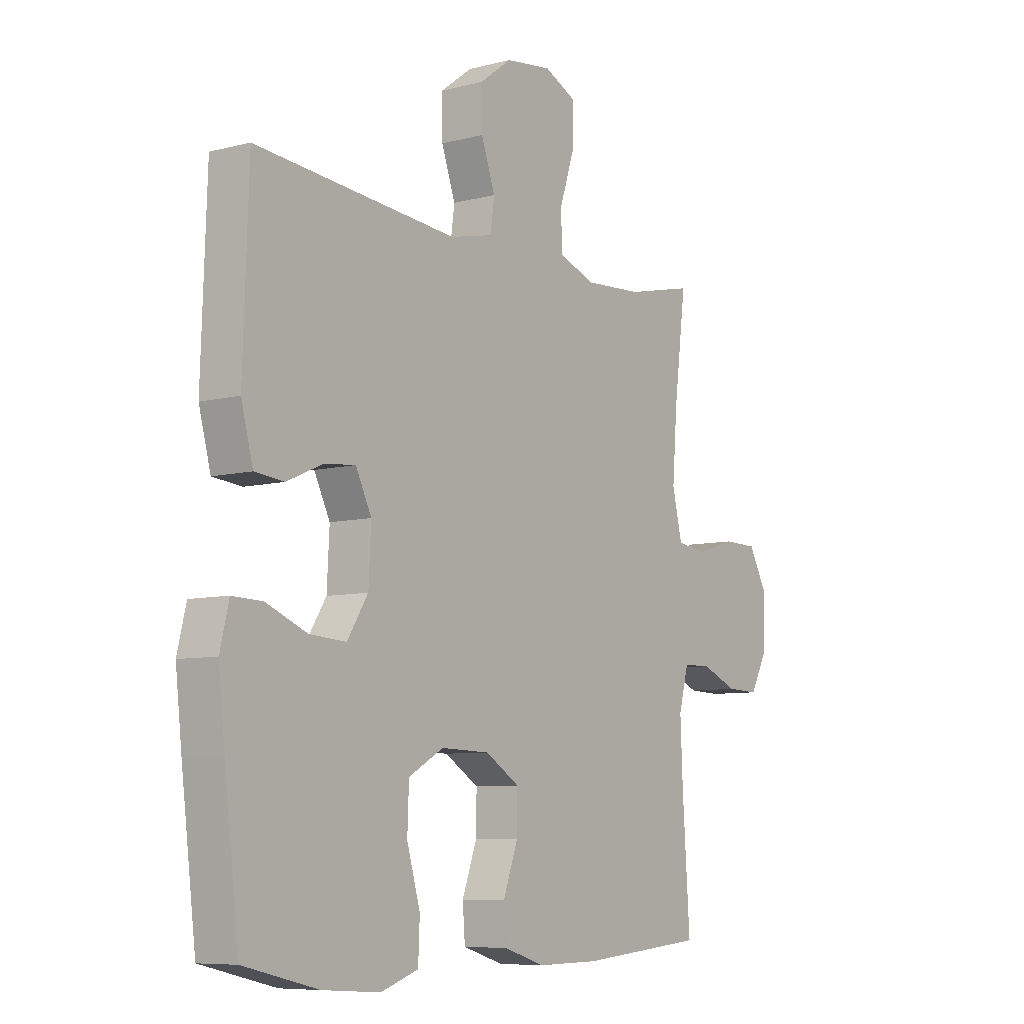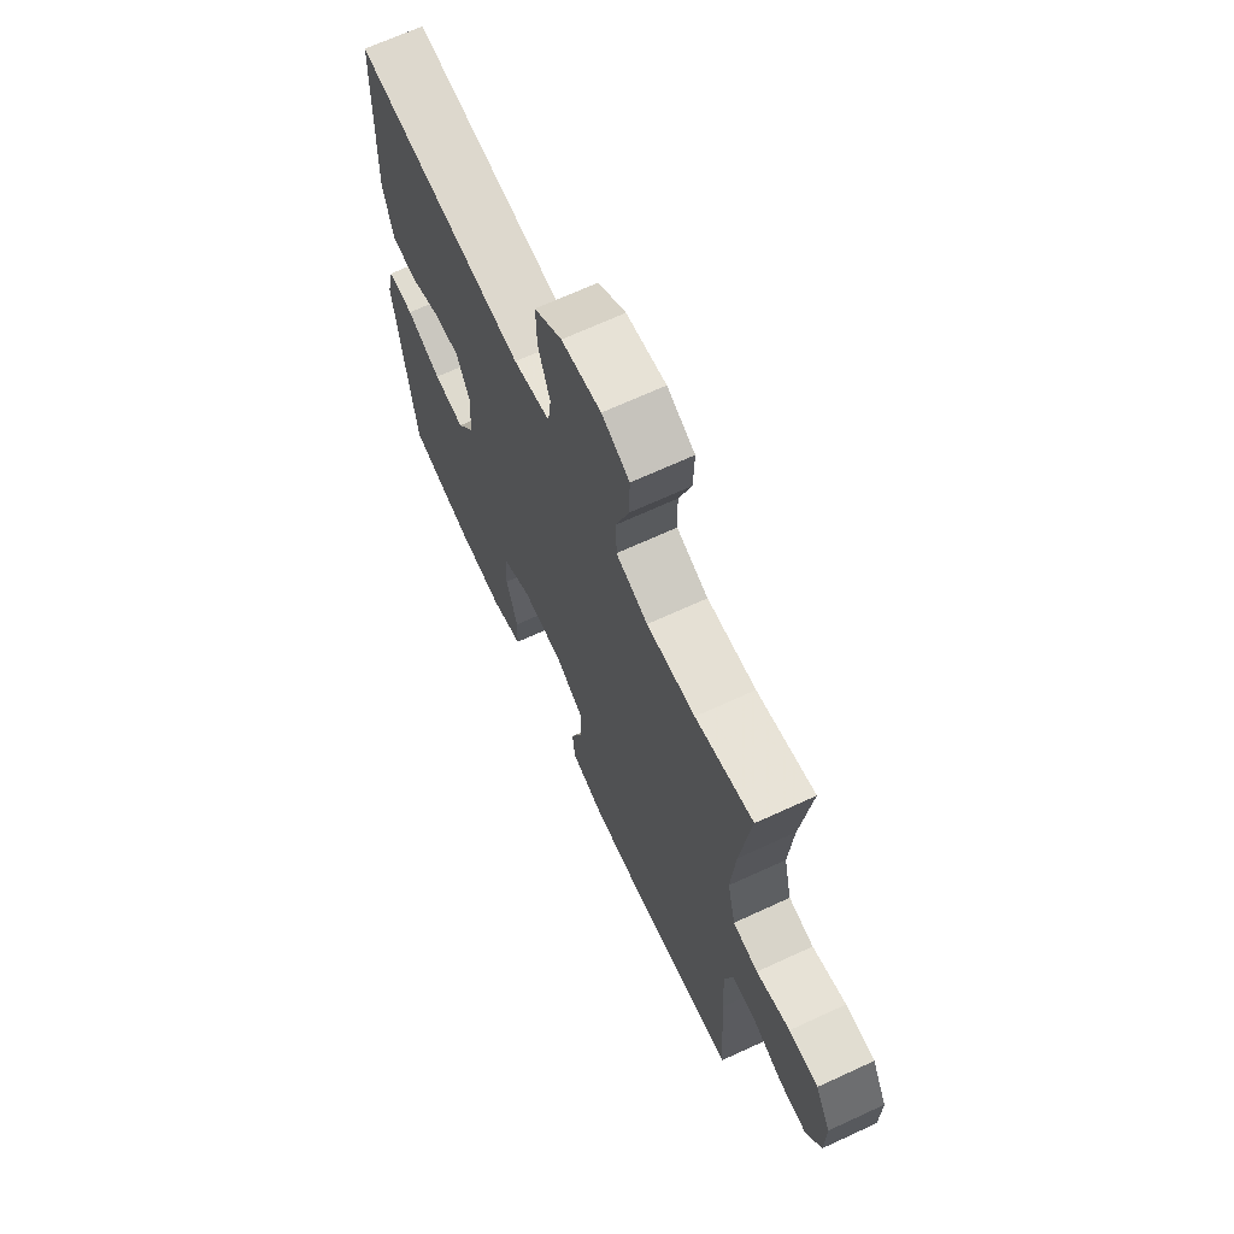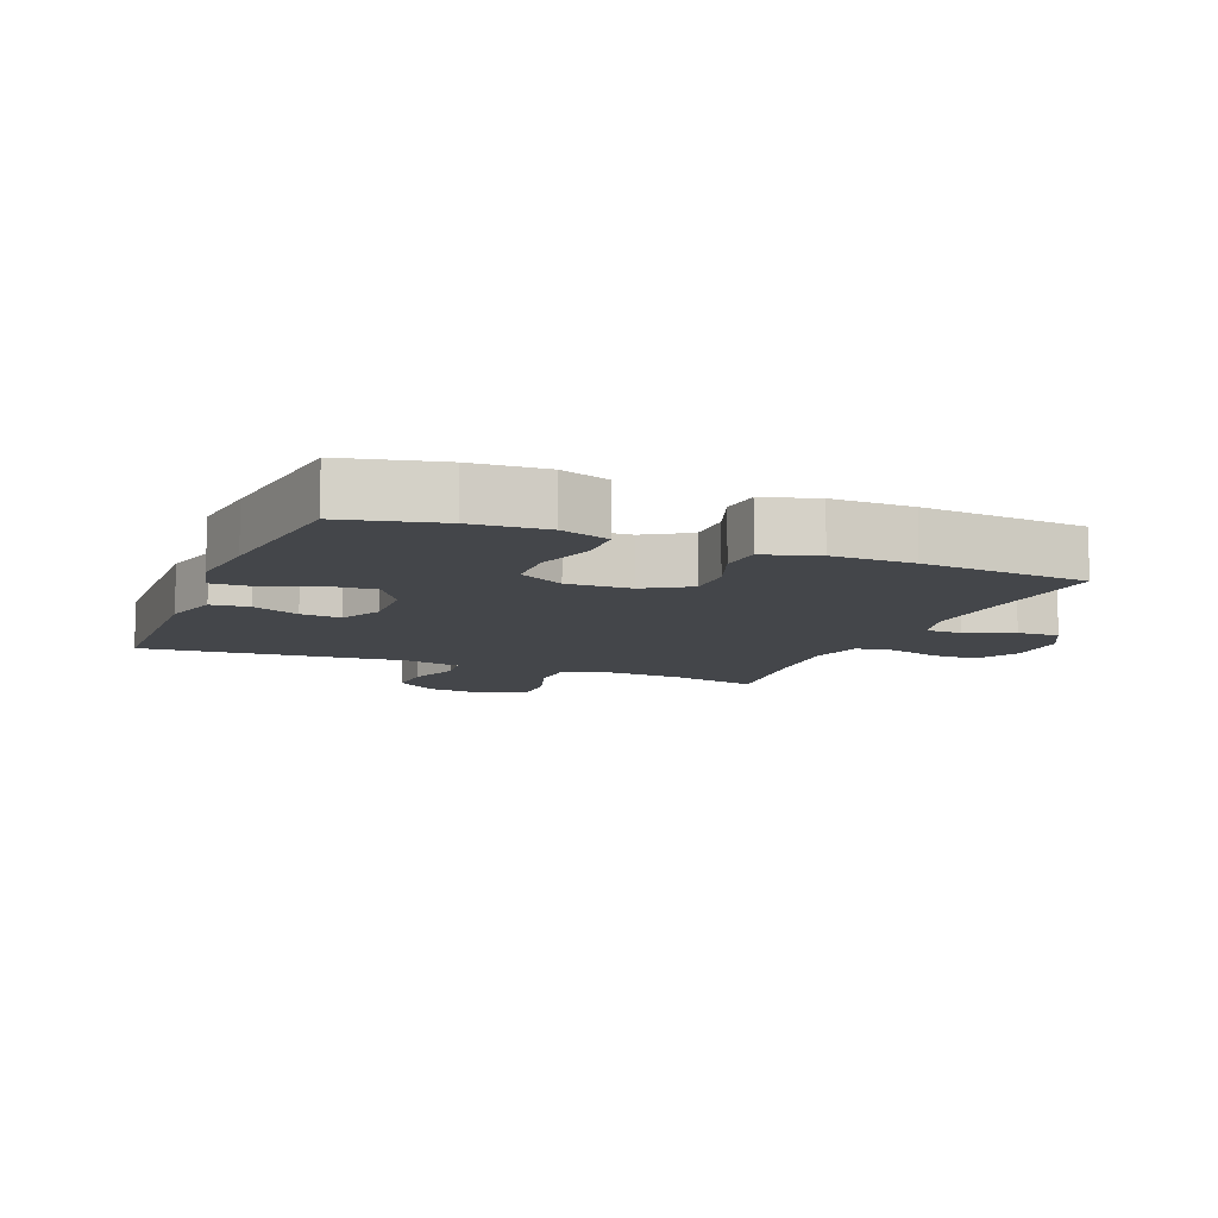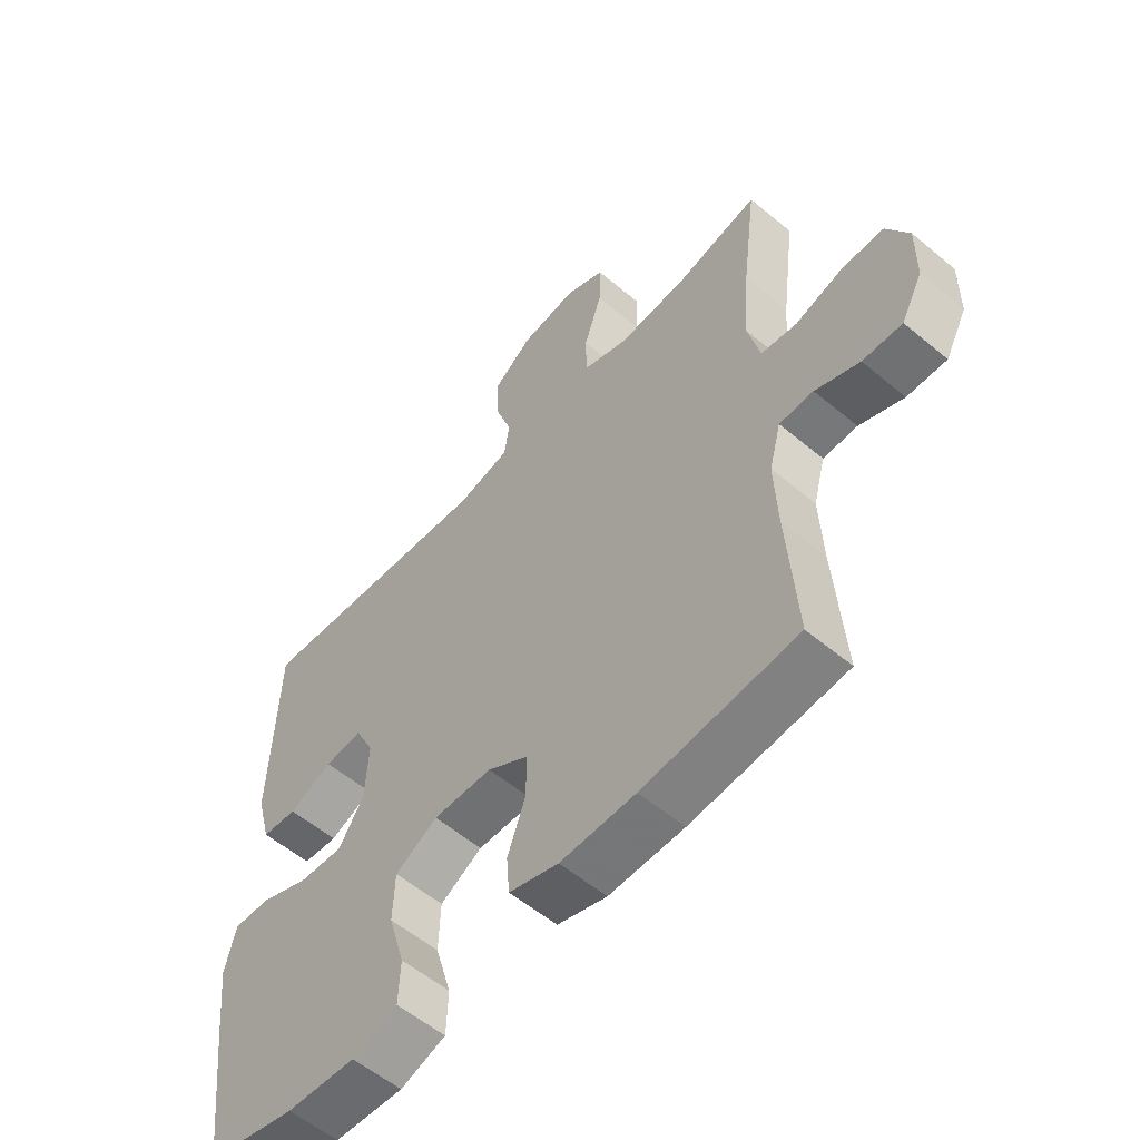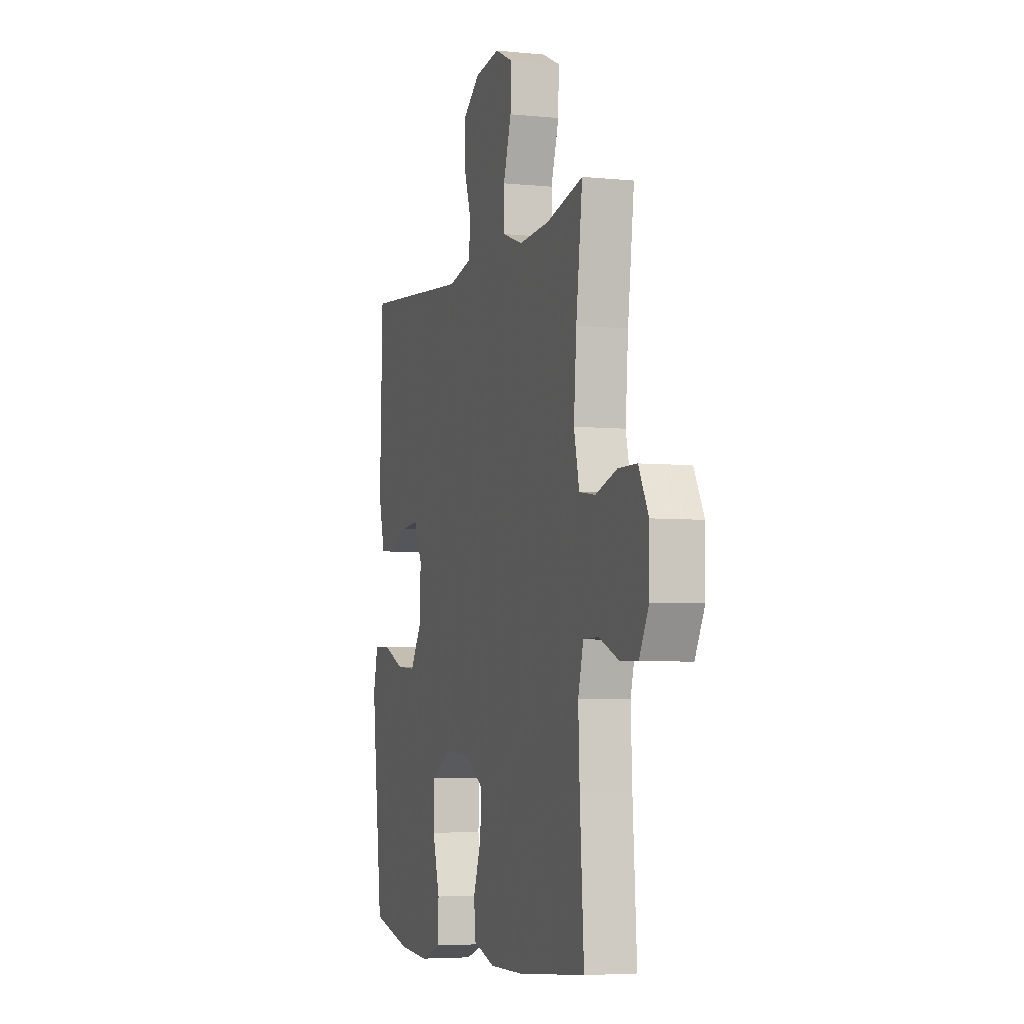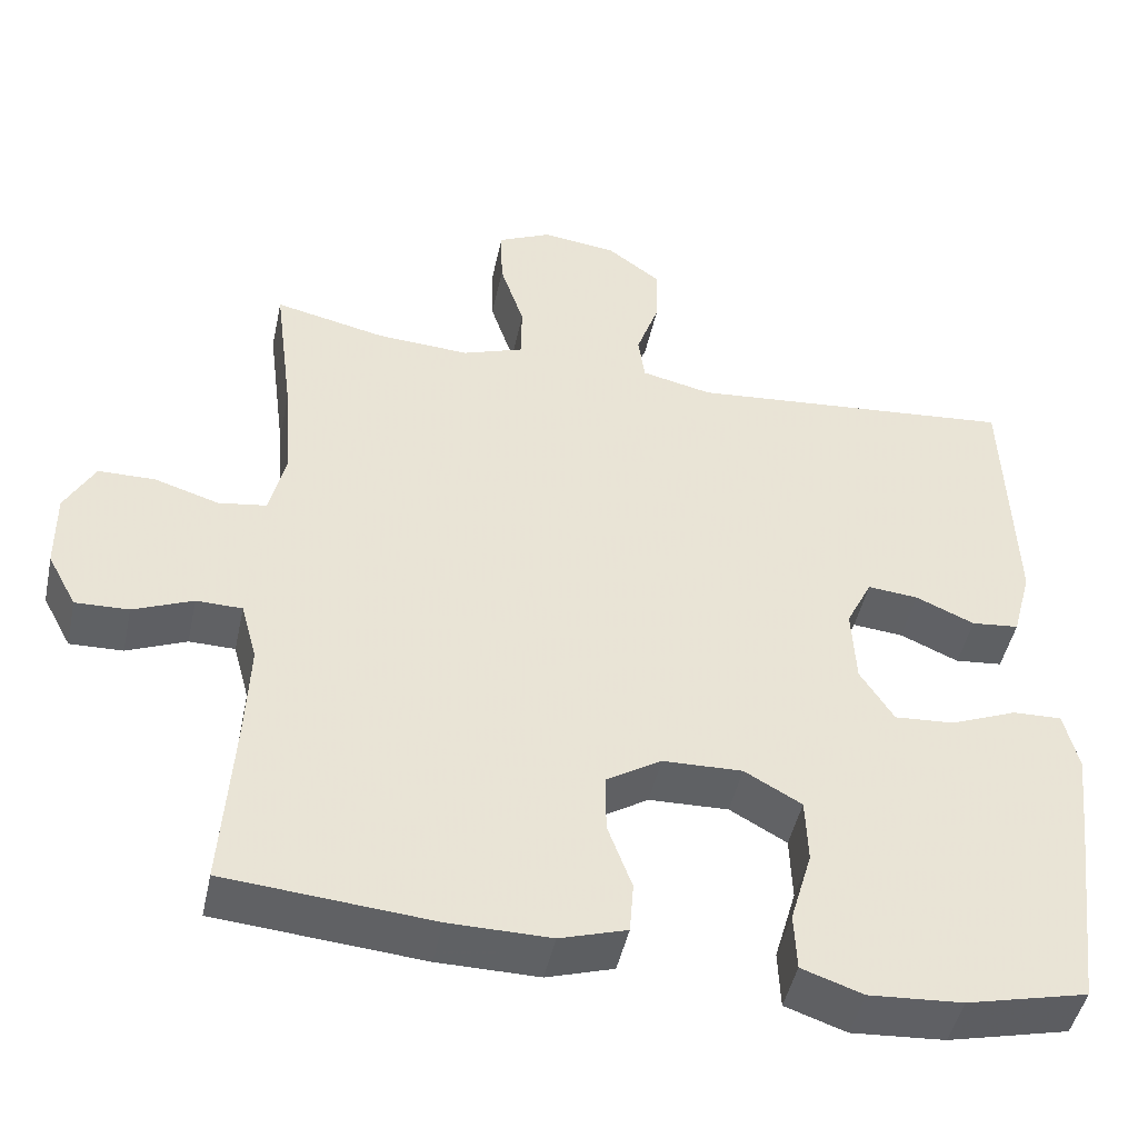
<metadata>
{"format":"obj","ext":"obj","renderer":"f3d","projection":"perspective","resolution":1024,"background":"white","views":[{"elev":-7.7,"azim":126.1,"up":"+Z"},{"elev":68.0,"azim":-114.8,"up":"+Z"},{"elev":-9.8,"azim":157.7,"up":"+Y"},{"elev":-56.6,"azim":-131.1,"up":"+Z"},{"elev":-4.9,"azim":-107.6,"up":"+Z"},{"elev":-46.6,"azim":-12.0,"up":"+Z"}]}
</metadata>
<code>
v -0.5 0.07 0.5
v -0.362 0.07 0.469
v -0.246 0.07 0.462
v -0.17 0.07 0.489
v -0.169 0.07 0.561
v -0.199 0.07 0.652
v -0.201 0.07 0.728
v -0.135 0.07 0.759
v -0.041 0.07 0.747
v 0.025 0.07 0.698
v 0.023 0.07 0.622
v -0.005 0.07 0.542
v 0.003 0.07 0.483
v 0.091 0.07 0.463
v 0.5 0.07 0.5
v 0.511 0.07 0.181
v 0.487 0.07 0.091
v 0.428 0.07 0.085
v 0.355 0.07 0.117
v 0.292 0.07 0.123
v 0.26 0.07 0.058
v 0.265 0.07 -0.039
v 0.307 0.07 -0.105
v 0.381 0.07 -0.1
v 0.464 0.07 -0.066
v 0.525 0.07 -0.064
v 0.543 0.07 -0.138
v 0.53 0.07 -0.255
v 0.5 0.07 -0.5
v 0.35 0.07 -0.536
v 0.234 0.07 -0.544
v 0.158 0.07 -0.518
v 0.155 0.07 -0.446
v 0.182 0.07 -0.353
v 0.179 0.07 -0.272
v 0.108 0.07 -0.232
v 0.009 0.07 -0.235
v -0.06 0.07 -0.278
v -0.059 0.07 -0.351
v -0.029 0.07 -0.433
v -0.034 0.07 -0.497
v -0.117 0.07 -0.523
v -0.243 0.07 -0.522
v -0.5 0.07 -0.5
v -0.485 0.07 -0.277
v -0.48 0.07 -0.16
v -0.5 0.07 -0.086
v -0.557 0.07 -0.085
v -0.631 0.07 -0.116
v -0.697 0.07 -0.118
v -0.733 0.07 -0.051
v -0.734 0.07 0.047
v -0.697 0.07 0.115
v -0.627 0.07 0.116
v -0.546 0.07 0.091
v -0.486 0.07 0.1
v -0.466 0.07 0.185
v -0.476 0.07 0.313
v -0.5 0 0.5
v -0.362 0 0.469
v -0.246 0 0.462
v -0.17 0 0.489
v -0.169 0 0.561
v -0.199 0 0.652
v -0.201 0 0.728
v -0.135 0 0.759
v -0.041 0 0.747
v 0.025 0 0.698
v 0.023 0 0.622
v -0.005 0 0.542
v 0.003 0 0.483
v 0.091 0 0.463
v 0.5 0 0.5
v 0.511 0 0.181
v 0.487 0 0.091
v 0.428 0 0.085
v 0.355 0 0.117
v 0.292 0 0.123
v 0.26 0 0.058
v 0.265 0 -0.039
v 0.307 0 -0.105
v 0.381 0 -0.1
v 0.464 0 -0.066
v 0.525 0 -0.064
v 0.543 0 -0.138
v 0.53 0 -0.255
v 0.5 0 -0.5
v 0.35 0 -0.536
v 0.234 0 -0.544
v 0.158 0 -0.518
v 0.155 0 -0.446
v 0.182 0 -0.353
v 0.179 0 -0.272
v 0.108 0 -0.232
v 0.009 0 -0.235
v -0.06 0 -0.278
v -0.059 0 -0.351
v -0.029 0 -0.433
v -0.034 0 -0.497
v -0.117 0 -0.523
v -0.243 0 -0.522
v -0.5 0 -0.5
v -0.485 0 -0.277
v -0.48 0 -0.16
v -0.5 0 -0.086
v -0.557 0 -0.085
v -0.631 0 -0.116
v -0.697 0 -0.118
v -0.733 0 -0.051
v -0.734 0 0.047
v -0.697 0 0.115
v -0.627 0 0.116
v -0.546 0 0.091
v -0.486 0 0.1
v -0.466 0 0.185
v -0.476 0 0.313
f 53 54 55
f 52 53 55
f 51 52 55
f 50 51 55
f 49 50 55
f 48 49 55
f 47 48 55 56
f 46 47 56 57
f 43 44 45
f 42 43 45
f 41 42 45
f 40 41 45
f 39 40 45
f 38 39 45 46
f 37 38 46 57
f 32 33 34
f 31 32 34
f 30 31 34
f 29 30 34
f 28 29 34
f 27 28 34
f 26 27 34
f 25 26 34
f 24 25 34
f 23 24 34 35
f 22 23 35 36
f 17 18 19
f 16 17 19
f 15 16 19
f 14 15 19
f 13 14 19 20
f 10 11 12
f 9 10 12
f 8 9 12
f 7 8 12
f 6 7 12
f 5 6 12
f 4 5 12 13
f 13 20 21
f 4 13 21
f 3 4 21
f 58 1 2
f 37 57 58
f 36 37 58
f 22 36 58
f 21 22 58
f 3 21 58
f 2 3 58
f 113 112 111
f 113 111 110
f 113 110 109
f 113 109 108
f 113 108 107
f 113 107 106
f 114 113 106 105
f 115 114 105 104
f 103 102 101
f 103 101 100
f 103 100 99
f 103 99 98
f 103 98 97
f 104 103 97 96
f 115 104 96 95
f 92 91 90
f 92 90 89
f 92 89 88
f 92 88 87
f 92 87 86
f 92 86 85
f 92 85 84
f 92 84 83
f 92 83 82
f 93 92 82 81
f 94 93 81 80
f 77 76 75
f 77 75 74
f 77 74 73
f 77 73 72
f 78 77 72 71
f 70 69 68
f 70 68 67
f 70 67 66
f 70 66 65
f 70 65 64
f 70 64 63
f 71 70 63 62
f 79 78 71
f 79 71 62
f 79 62 61
f 60 59 116
f 116 115 95
f 116 95 94
f 116 94 80
f 116 80 79
f 116 79 61
f 116 61 60
f 1 59 60 2
f 2 60 61 3
f 3 61 62 4
f 4 62 63 5
f 5 63 64 6
f 6 64 65 7
f 7 65 66 8
f 8 66 67 9
f 9 67 68 10
f 10 68 69 11
f 11 69 70 12
f 12 70 71 13
f 13 71 72 14
f 14 72 73 15
f 15 73 74 16
f 16 74 75 17
f 17 75 76 18
f 18 76 77 19
f 19 77 78 20
f 20 78 79 21
f 21 79 80 22
f 22 80 81 23
f 23 81 82 24
f 24 82 83 25
f 25 83 84 26
f 26 84 85 27
f 27 85 86 28
f 28 86 87 29
f 29 87 88 30
f 30 88 89 31
f 31 89 90 32
f 32 90 91 33
f 33 91 92 34
f 34 92 93 35
f 35 93 94 36
f 36 94 95 37
f 37 95 96 38
f 38 96 97 39
f 39 97 98 40
f 40 98 99 41
f 41 99 100 42
f 42 100 101 43
f 43 101 102 44
f 44 102 103 45
f 45 103 104 46
f 46 104 105 47
f 47 105 106 48
f 48 106 107 49
f 49 107 108 50
f 50 108 109 51
f 51 109 110 52
f 52 110 111 53
f 53 111 112 54
f 54 112 113 55
f 55 113 114 56
f 56 114 115 57
f 57 115 116 58
f 58 116 59 1

</code>
